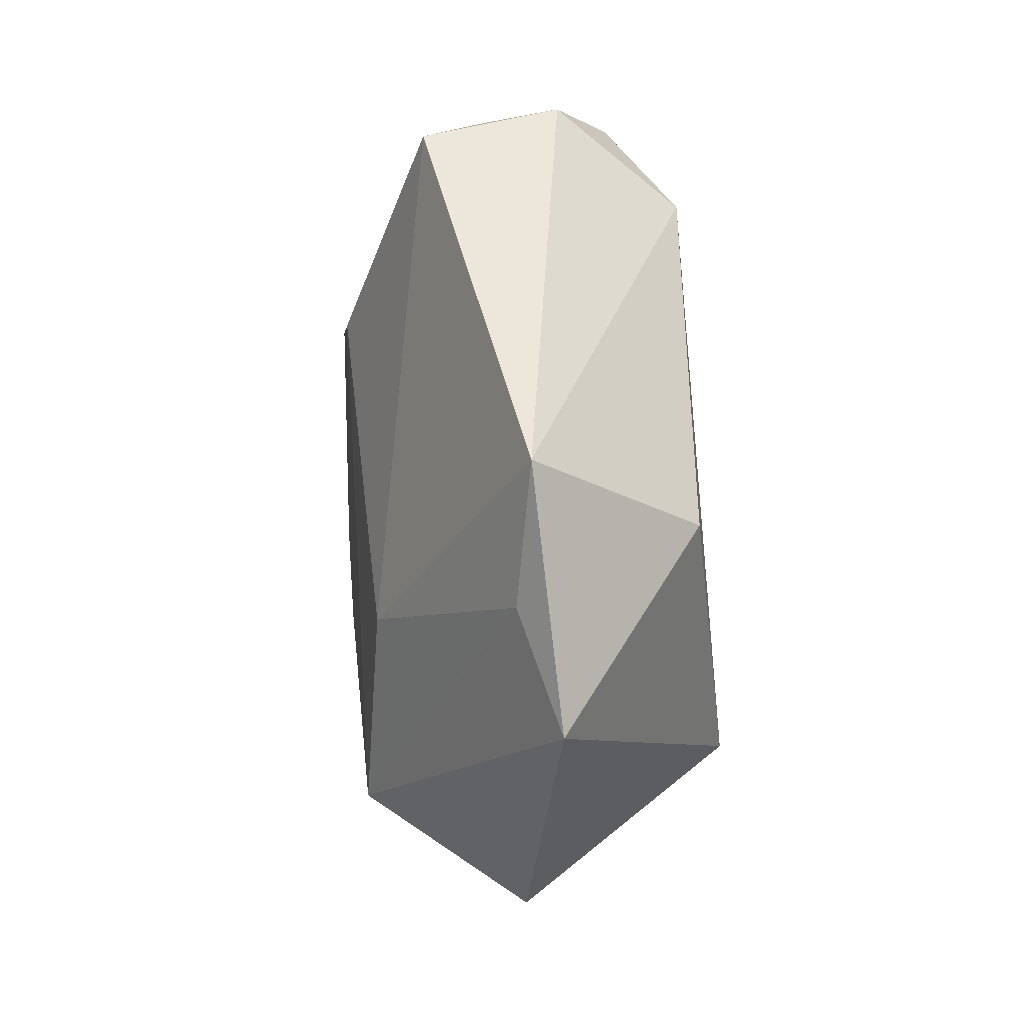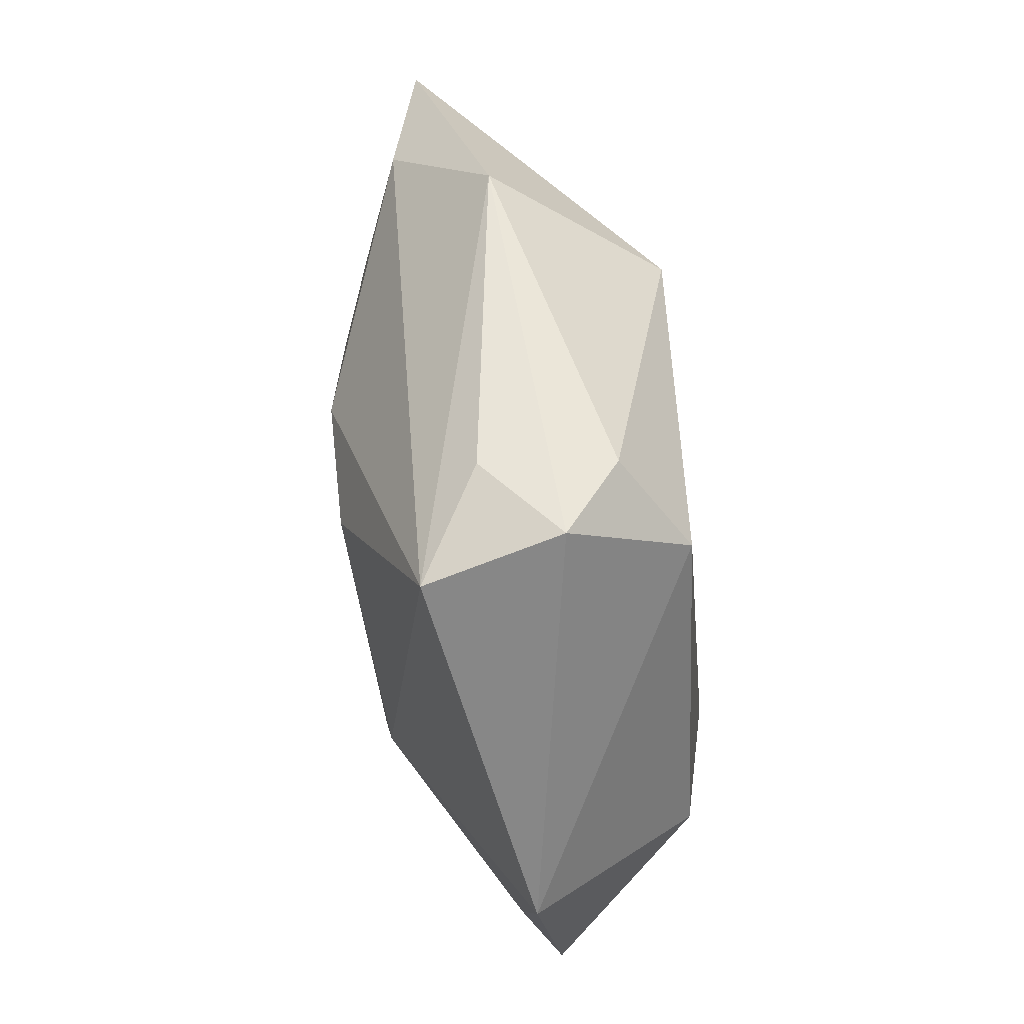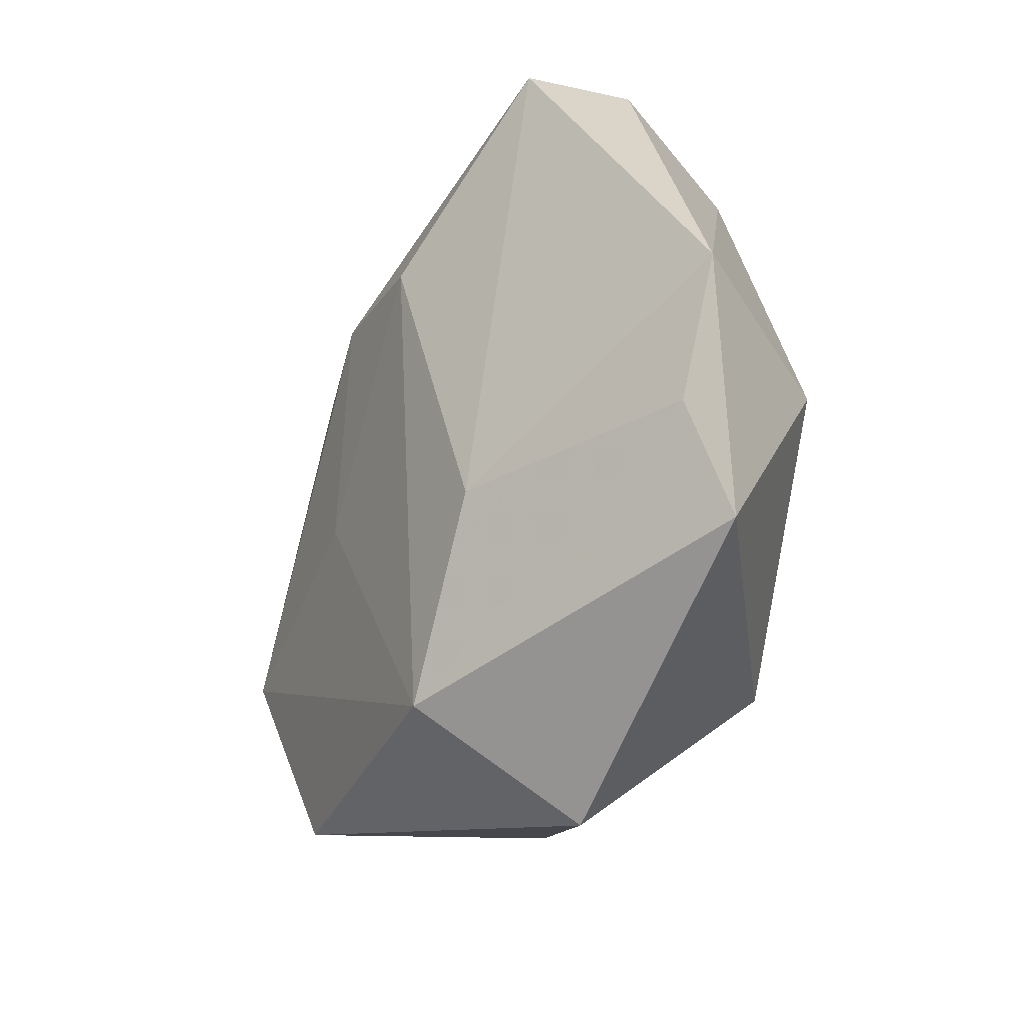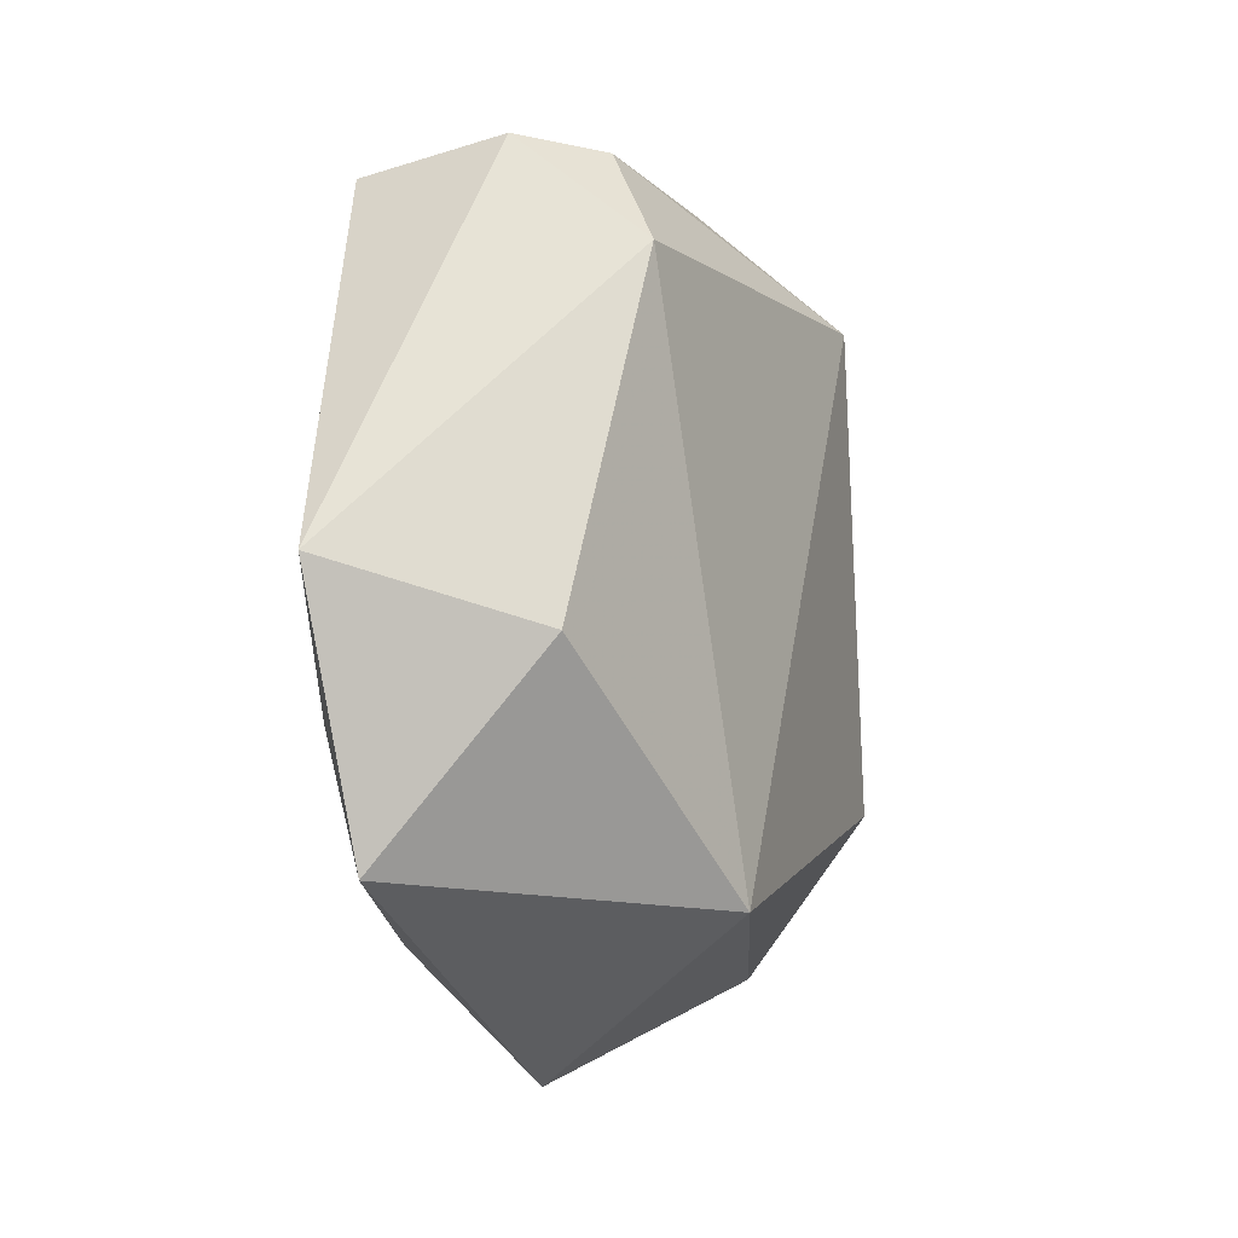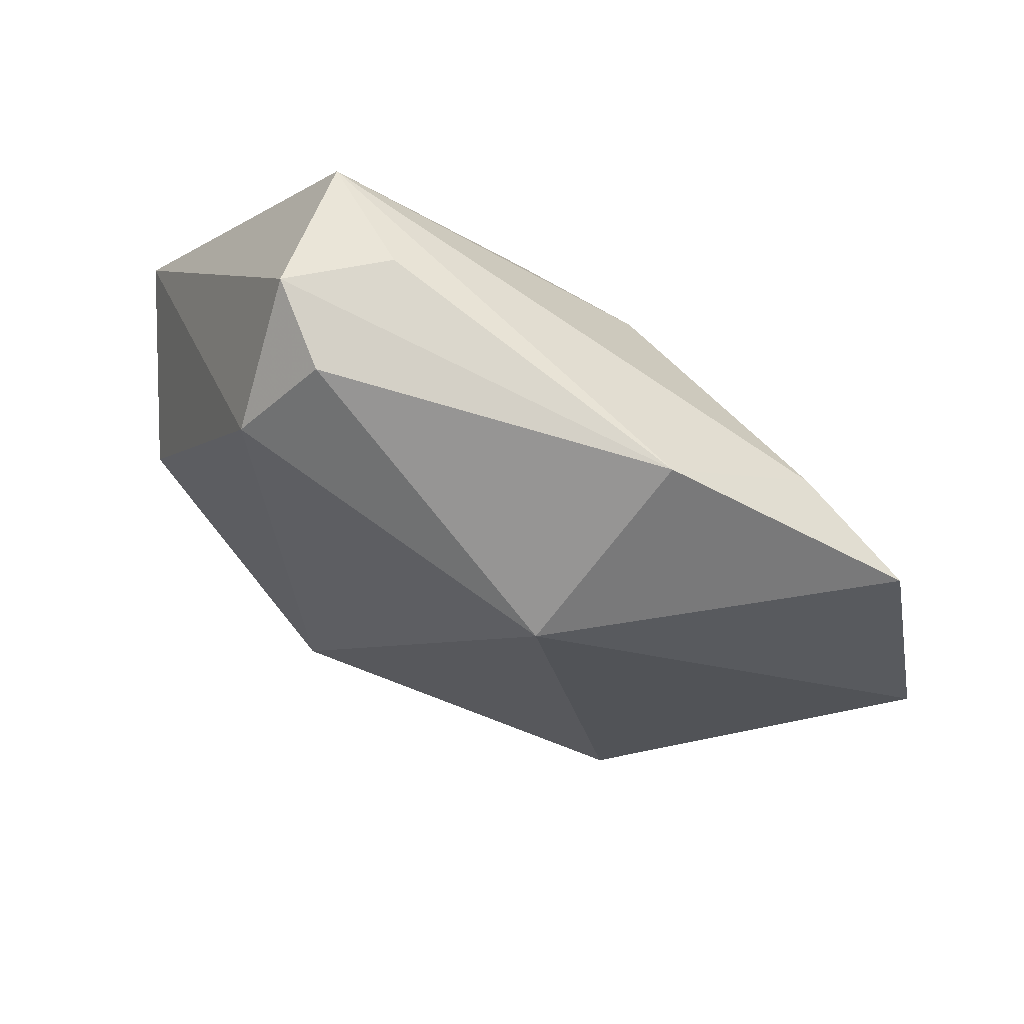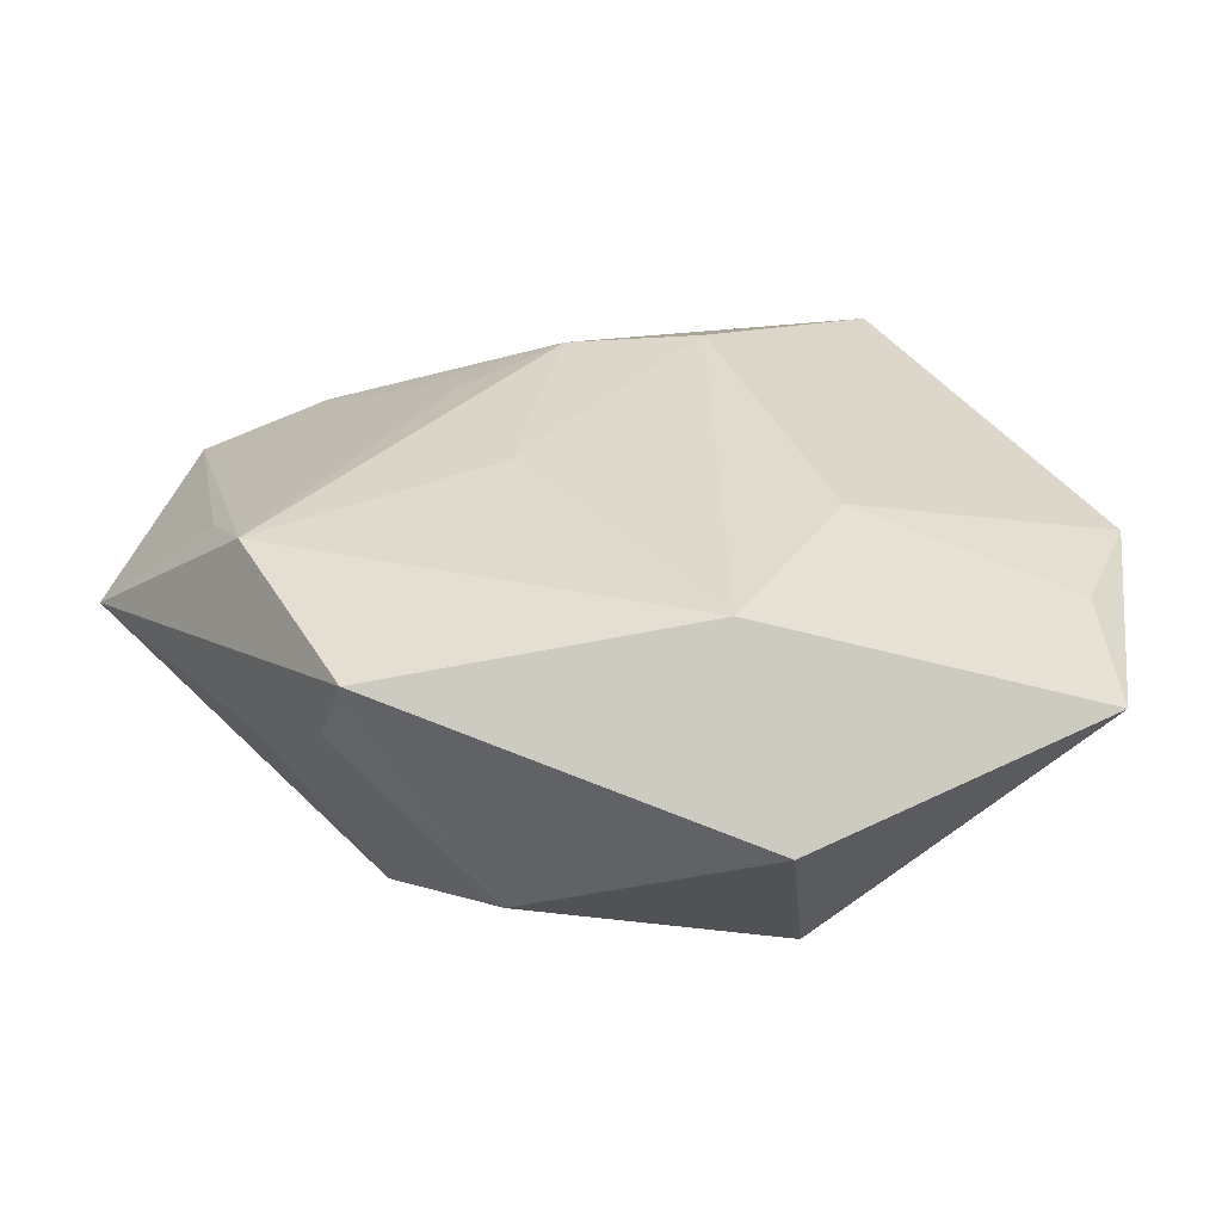
<metadata>
{"format":"obj","ext":"obj","renderer":"f3d","projection":"perspective","resolution":1024,"background":"white","views":[{"elev":0.9,"azim":-99.9,"up":"+Y"},{"elev":61.9,"azim":-100.8,"up":"+Y"},{"elev":-26.3,"azim":-121.1,"up":"+Y"},{"elev":0.2,"azim":-67.0,"up":"+Y"},{"elev":72.3,"azim":25.9,"up":"+Y"},{"elev":-59.7,"azim":178.8,"up":"+Y"}]}
</metadata>
<code>
v -0.04455 -0.0102 -0.007447
v 0.03634 -0.02073 0.003304
v 0.01193 -0.03827 0.01062
v -0.0148 0.04311 -0.006605
v -0.02309 0.03314 0.01451
v 0.04732 0.02711 -0.002833
v 0.01241 -0.004499 -0.01857
v 0.02562 0.0227 -0.01256
v -0.05001 0.004735 -0.006891
v 0.02891 -0.03303 -0.004605
v 0.02394 -0.02211 0.01921
v 0.03381 0.03023 -0.007715
v -0.01941 -0.01282 -0.01871
v -0.04663 -0.02334 -0.002927
v 0.02648 -0.03772 -0.01279
v 0.02116 0.04169 0.001307
v -0.01674 0.0423 0.007677
v -0.02586 0.03991 -0.01439
v 0.01855 0.01522 -0.01678
v 0.05466 -0.0001956 0.001025
v 0.04169 -0.005837 -0.01135
v 0.01473 0.0277 0.02001
v -0.01381 -0.04598 -0.0008376
v -0.008208 -0.03395 -0.0185
v -0.02447 0.04346 0.0006639
v 0.03789 -0.01579 -0.01543
v -0.03976 -0.002051 0.01289
v 0.007621 0.02057 -0.01962
v -0.0166 -0.02806 0.02135
v -0.006997 0.02059 -0.02076
f 20 22 11
f 9 5 25
f 25 16 4
f 27 5 9
f 20 11 2
f 2 10 20
f 11 10 2
f 3 10 11
f 6 22 20
f 6 16 22
f 4 16 18
f 9 25 18
f 18 25 4
f 16 25 17
f 17 25 5
f 22 16 17
f 17 5 22
f 14 24 23
f 14 1 24
f 9 1 14
f 14 27 9
f 28 18 12
f 6 26 12
f 16 6 12
f 12 18 16
f 30 18 28
f 20 10 15
f 15 26 20
f 24 26 15
f 23 24 15
f 15 3 23
f 10 3 15
f 21 6 20
f 20 26 21
f 21 26 6
f 7 26 24
f 28 26 7
f 24 30 7
f 7 30 28
f 23 3 29
f 29 3 11
f 29 14 23
f 27 14 29
f 22 5 29
f 5 27 29
f 29 11 22
f 19 26 28
f 13 30 24
f 13 1 9
f 24 1 13
f 9 18 13
f 18 30 13
f 8 12 26
f 26 19 8
f 28 12 8
f 8 19 28

</code>
